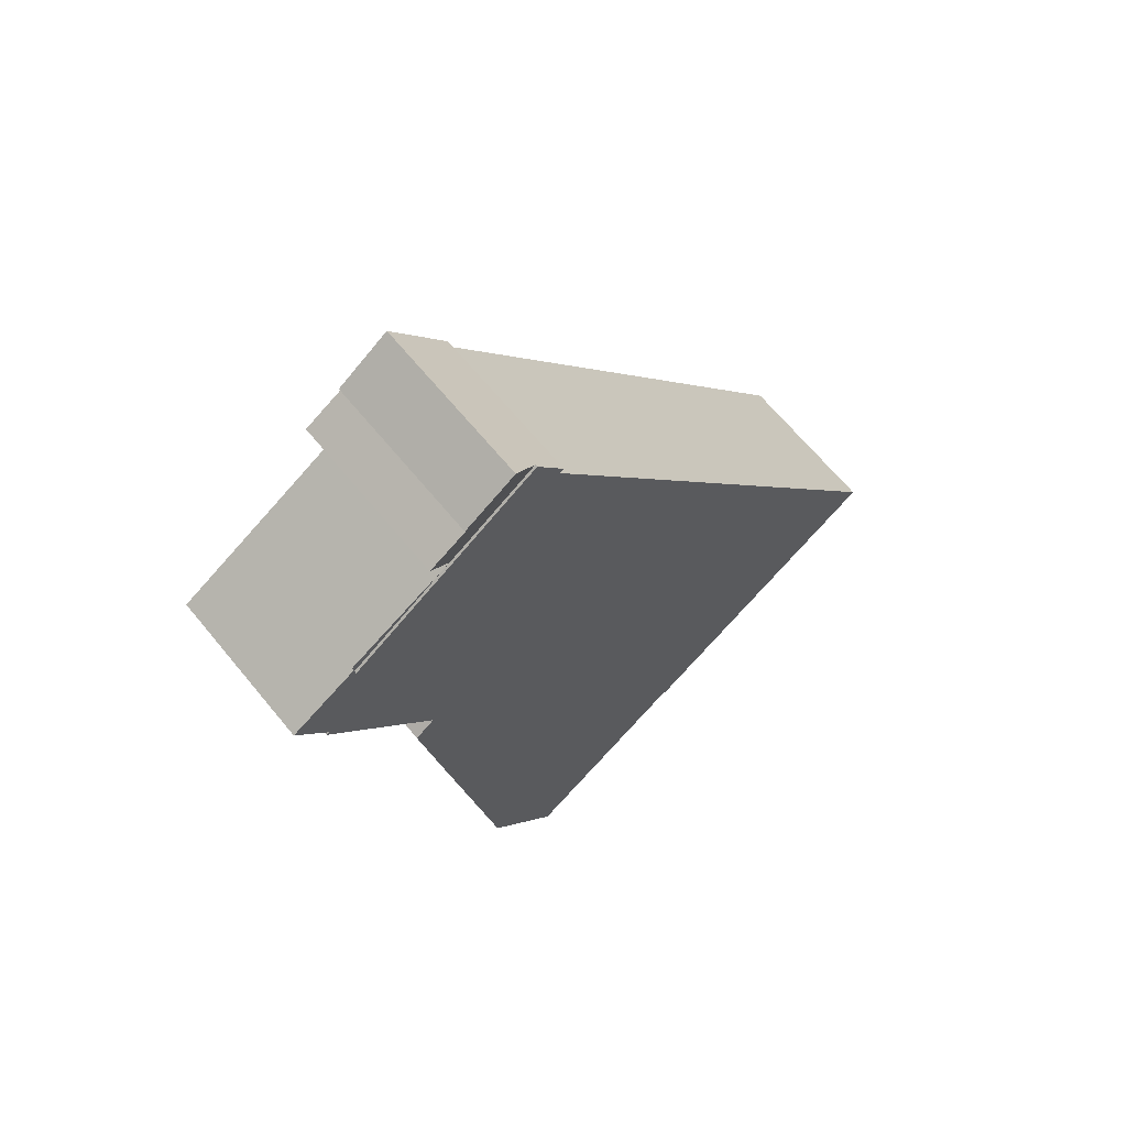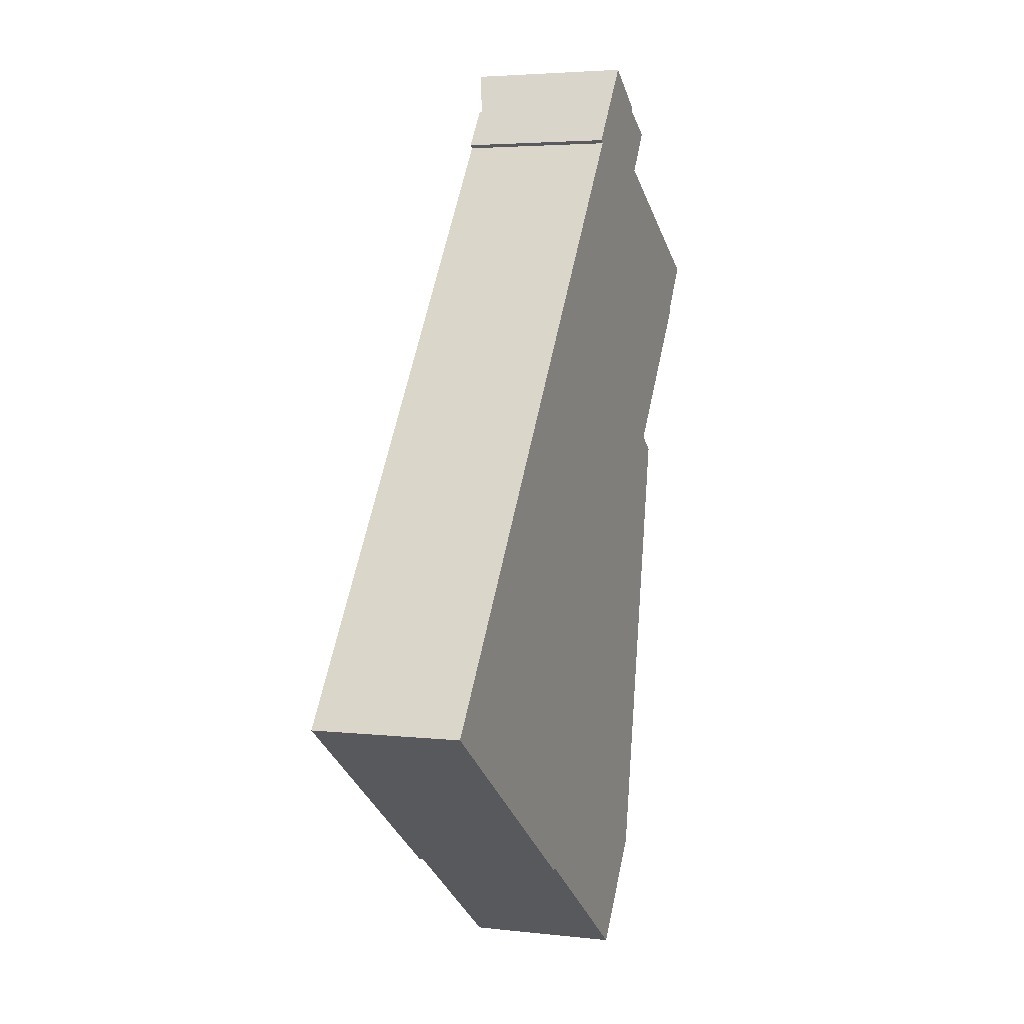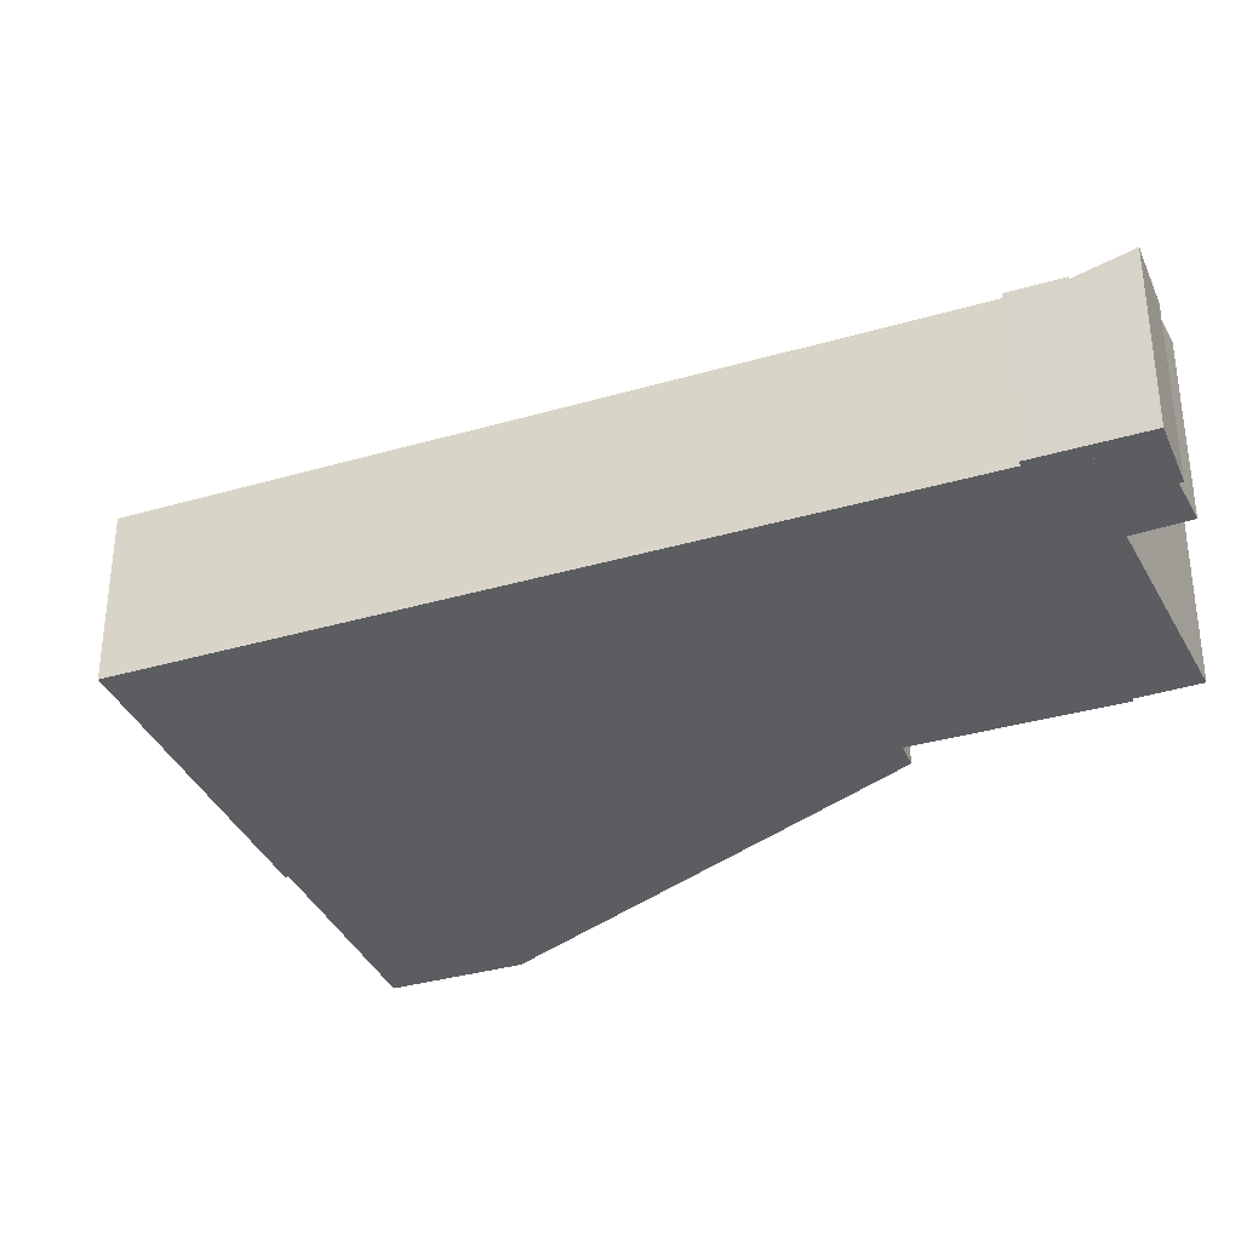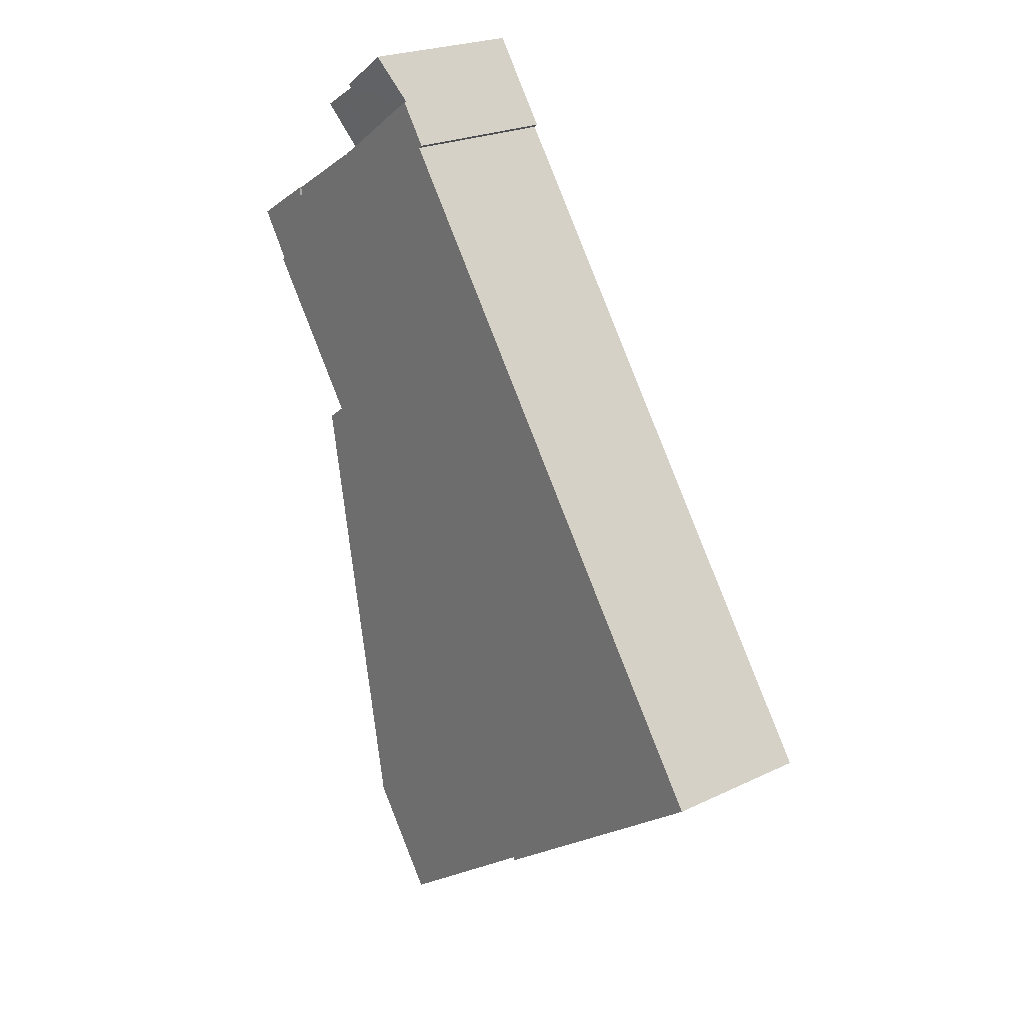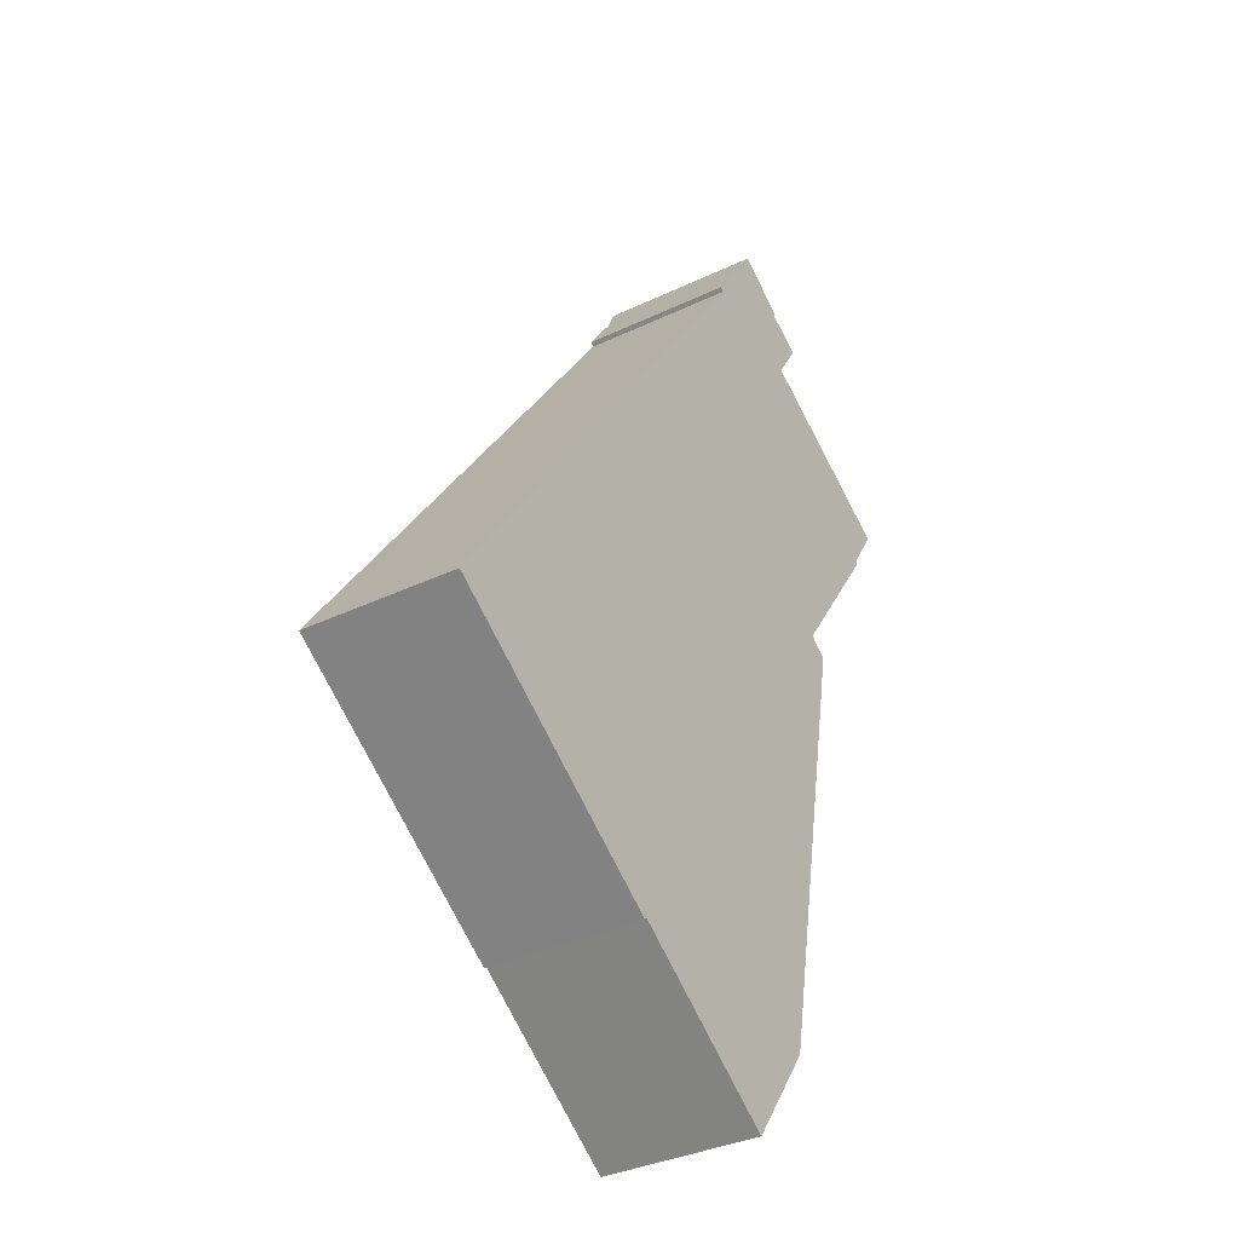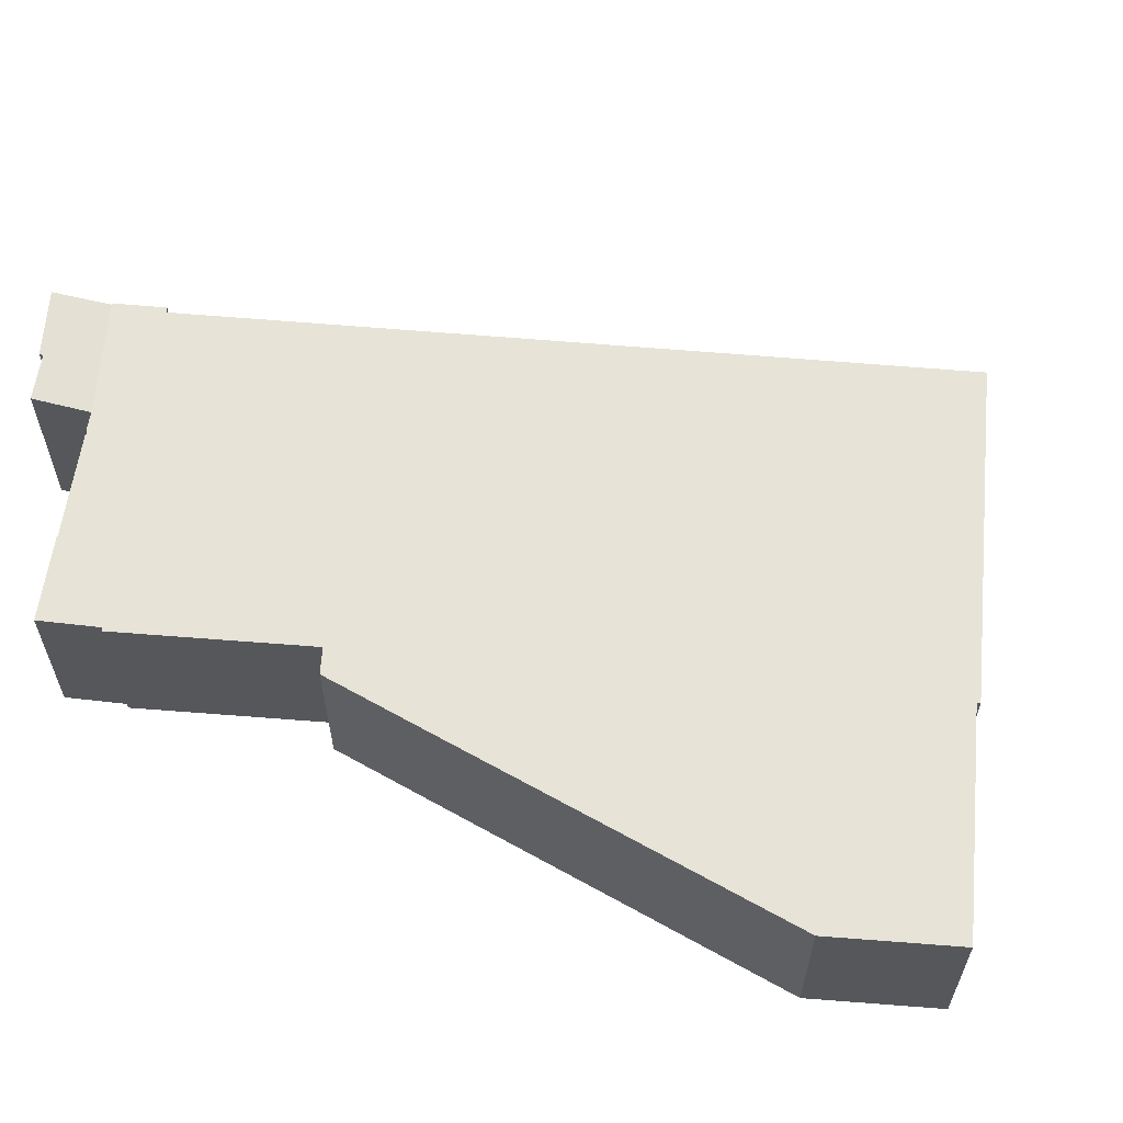
<metadata>
{"format":"obj","ext":"obj","renderer":"f3d","projection":"perspective","resolution":1024,"background":"white","views":[{"elev":66.4,"azim":140.6,"up":"+Z"},{"elev":3.9,"azim":-69.1,"up":"+Z"},{"elev":-35.4,"azim":-33.8,"up":"+Y"},{"elev":22.8,"azim":-129.5,"up":"+Z"},{"elev":-34.8,"azim":-57.3,"up":"+Z"},{"elev":62.6,"azim":129.9,"up":"+Y"}]}
</metadata>
<code>
v  29.44 10.33 42.43
v  27.45 9.509 39.82
v  29.32 10.33 42.52
v  32.51 10.25 40.01
v  33.17 9.515 35.86
v  34.29 9.509 35.04
v  33.46 9.651 36.31
v  34.14 9.534 35.27
v  32.6 10.31 40.22
v  34.89 10.28 38.58
v  33.17 -2.196e-15 35.86
v  34.36 9.536 35.14
v  34.36 -2.152e-15 35.14
v  34.14 -2.159e-15 35.27
v  29.32 -2.603e-15 42.52
v  32.6 -2.463e-15 40.22
v  29.44 -2.598e-15 42.43
v  34.89 -2.362e-15 38.58
v  32.51 -2.45e-15 40.01
v  34.29 -2.146e-15 35.04
v  33.46 -2.224e-15 36.31
v  27.45 -2.438e-15 39.82
v  44.11 9.658 29.24
v  39.78 9.658 31.21
v  39.88 9.658 31.8
v  34.29 9.658 35.04
v  25.7 9.658 37.29
v  27.45 9.658 39.82
v  25.96 9.658 37.11
v  0 9.658 5.914e-16
v  43.64 9.658 28.52
v  42.14 9.658 26.23
v  42.3 9.658 26.09
v  37.66 9.658 19.54
v  35.6 9.658 16.65
v  35.77 9.658 16.54
v  36.86 9.658 15.74
v  35.32 9.658 7.201
v  31.73 9.658 -12.49
v  6.598 9.658 -4.597
v  10.87 9.658 -7.574
v  15.46 9.658 -10.77
v  16.42 9.658 -11.18
v  27.37 9.658 -18.62
v  16.45 9.658 -11.2
v  27.25 9.658 -18.78
v  16.33 9.658 -11.38
v  35.6 -1.02e-15 16.65
v  36.86 -9.639e-16 15.74
v  35.77 -1.012e-15 16.54
v  39.78 -1.911e-15 31.21
v  39.88 -1.947e-15 31.8
v  44.11 -1.79e-15 29.24
v  42.14 -1.606e-15 26.23
v  42.3 -1.598e-15 26.09
v  35.32 -4.409e-16 7.201
v  31.73 7.651e-16 -12.49
v  27.37 1.14e-15 -18.62
v  27.25 1.15e-15 -18.78
v  16.42 6.848e-16 -11.18
v  16.33 6.965e-16 -11.38
v  43.64 -1.746e-15 28.52
v  37.66 -1.197e-15 19.54
v  16.45 6.859e-16 -11.2
v  15.46 6.593e-16 -10.77
v  10.87 4.638e-16 -7.574
v  0 0 0
v  6.598 2.815e-16 -4.597
v  25.96 -2.272e-15 37.11
v  25.7 -2.284e-15 37.29
v  39.88 9.509 31.8
v  39.78 9.509 31.21
v  34.36 9.509 35.14
g defaultobject
f 1 2 3
f 2 1 4
f 2 4 5
f 2 5 6
f 5 4 7
f 6 5 8
f 4 1 9
f 7 4 10
f 11 8 5
f 8 11 12
f 12 11 13
f 13 11 14
f 15 1 3
f 1 15 9
f 9 15 16
f 16 15 17
f 4 18 10
f 18 4 19
f 13 6 12
f 6 13 20
f 16 4 9
f 4 16 19
f 18 7 10
f 7 18 5
f 5 18 11
f 11 18 21
f 20 2 6
f 2 20 22
f 2 15 3
f 15 2 22
f 22 17 15
f 17 22 11
f 11 22 20
f 17 11 19
f 17 19 16
f 19 11 18
f 18 11 21
f 11 20 14
f 14 20 13
f 23 24 25
f 26 27 28
f 27 26 29
f 29 26 30
f 30 26 24
f 30 24 23
f 30 23 31
f 30 31 32
f 30 32 33
f 30 33 34
f 30 34 35
f 30 35 36
f 30 36 37
f 30 37 38
f 30 38 39
f 30 39 40
f 40 39 41
f 41 39 42
f 42 39 43
f 43 39 44
f 43 44 45
f 45 44 46
f 47 42 43
f 48 36 35
f 36 48 37
f 37 48 49
f 49 48 50
f 22 26 28
f 26 22 24
f 24 22 20
f 24 20 51
f 52 23 25
f 23 52 53
f 54 33 32
f 33 54 55
f 49 38 37
f 38 49 39
f 39 49 56
f 39 56 57
f 57 44 39
f 44 57 58
f 58 46 44
f 46 58 59
f 60 47 43
f 47 60 61
f 53 31 23
f 31 53 32
f 32 53 54
f 54 53 62
f 34 48 35
f 48 34 33
f 48 33 63
f 63 33 55
f 59 45 46
f 45 59 64
f 45 64 43
f 43 64 60
f 61 42 47
f 42 61 41
f 41 61 40
f 40 61 30
f 30 61 65
f 30 65 66
f 30 66 67
f 67 66 68
f 69 27 29
f 27 69 70
f 67 29 30
f 29 67 69
f 70 28 27
f 28 70 22
f 51 25 24
f 25 51 52
f 65 60 66
f 60 65 61
f 70 20 22
f 20 70 51
f 51 70 62
f 62 70 54
f 54 70 69
f 54 69 67
f 54 67 55
f 55 67 63
f 63 67 48
f 48 67 50
f 50 67 49
f 49 67 56
f 56 67 57
f 57 67 58
f 58 67 60
f 60 67 68
f 60 68 66
f 58 60 64
f 58 64 59
f 51 53 52
f 53 51 62
f 6 71 72
f 71 6 73
f 20 73 6
f 73 20 13
f 13 71 73
f 71 13 52
f 52 72 71
f 72 52 51
f 51 6 72
f 6 51 20
f 20 52 13
f 52 20 51

</code>
